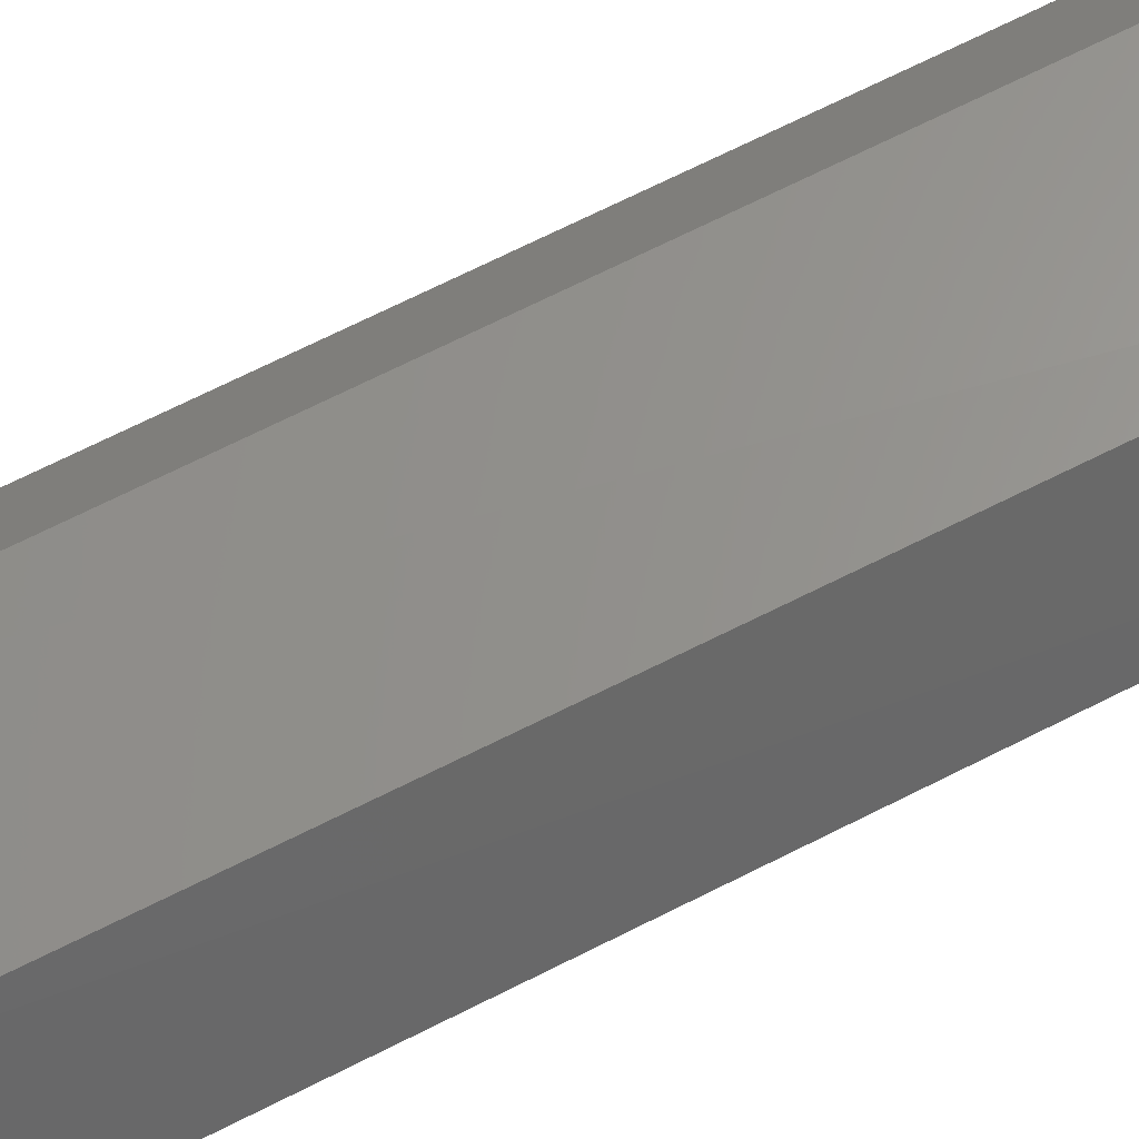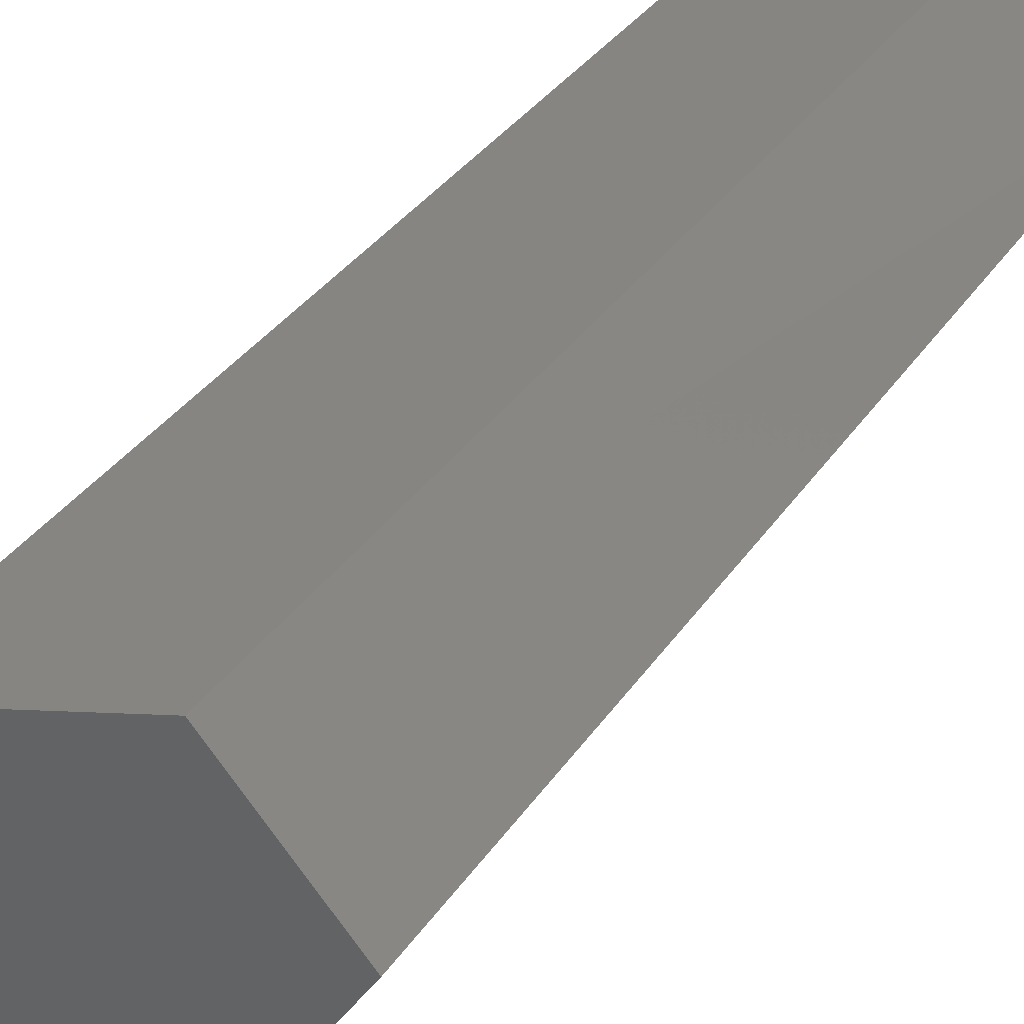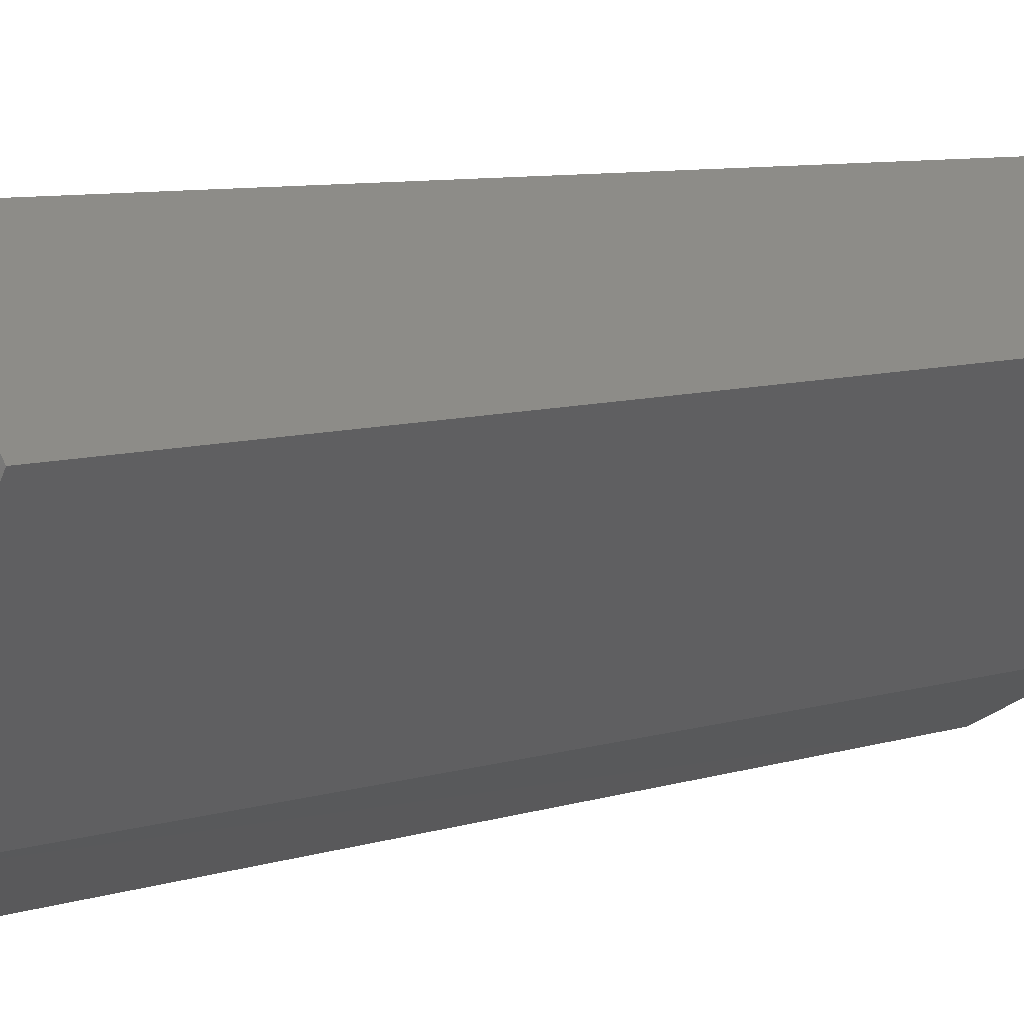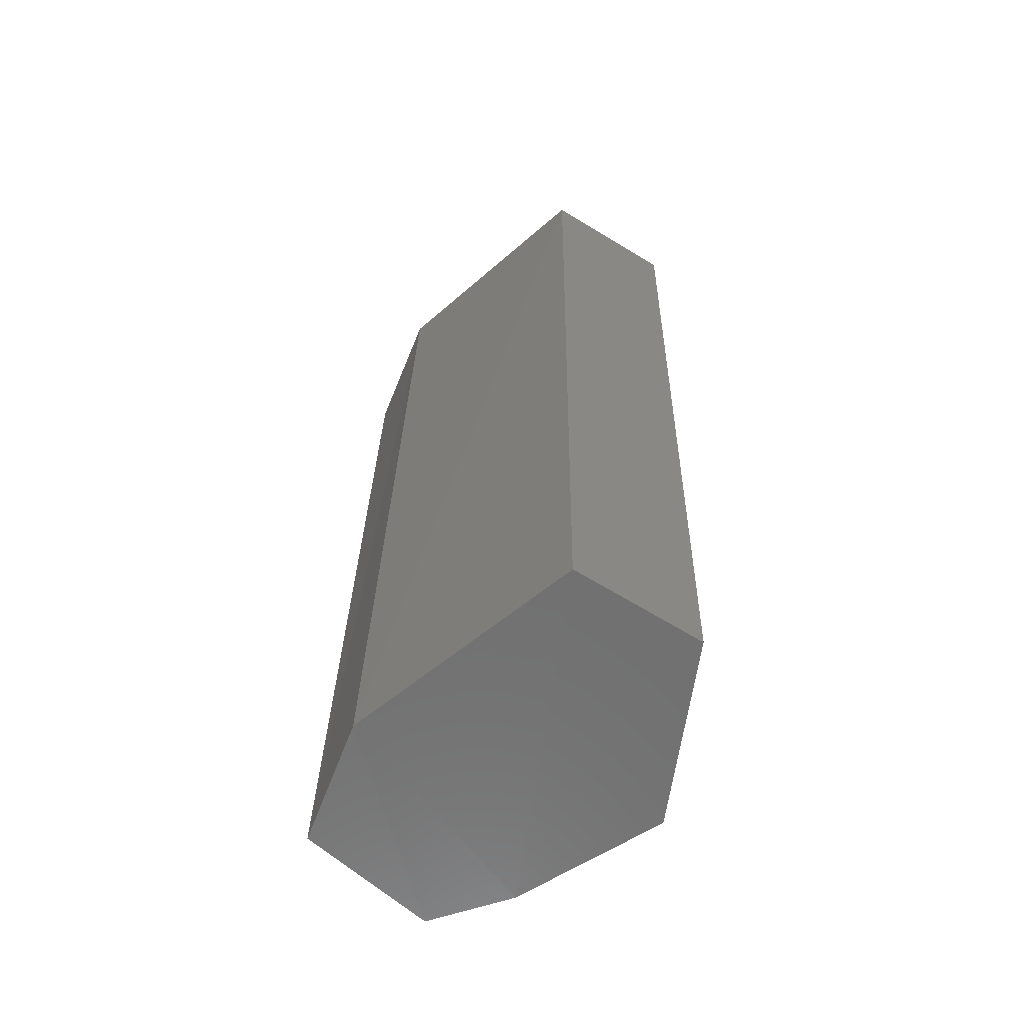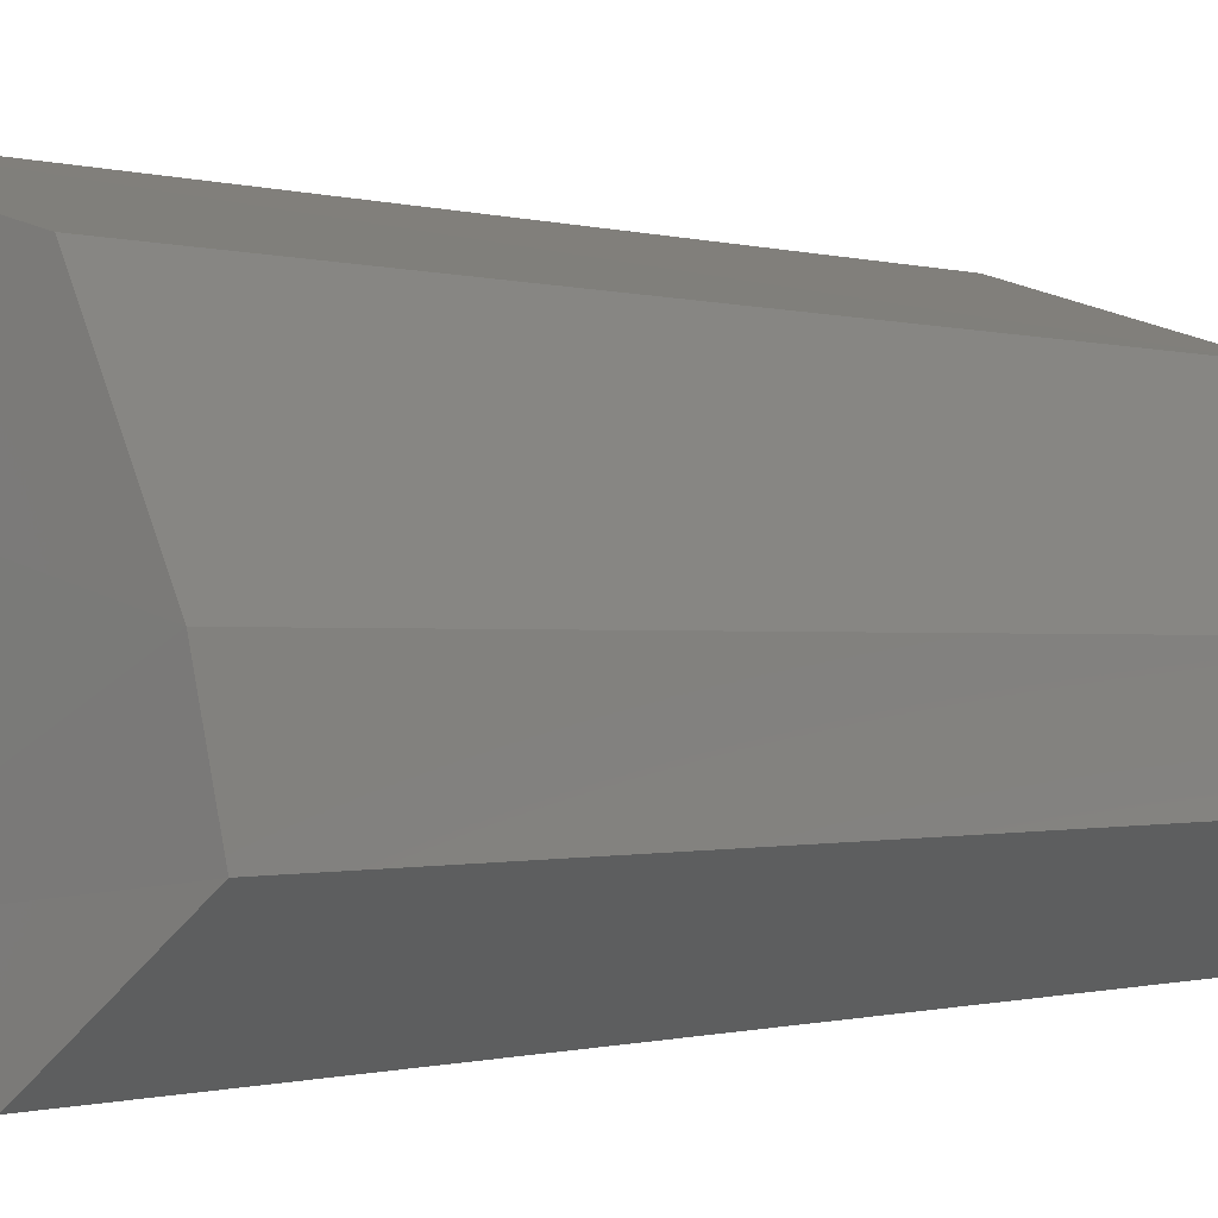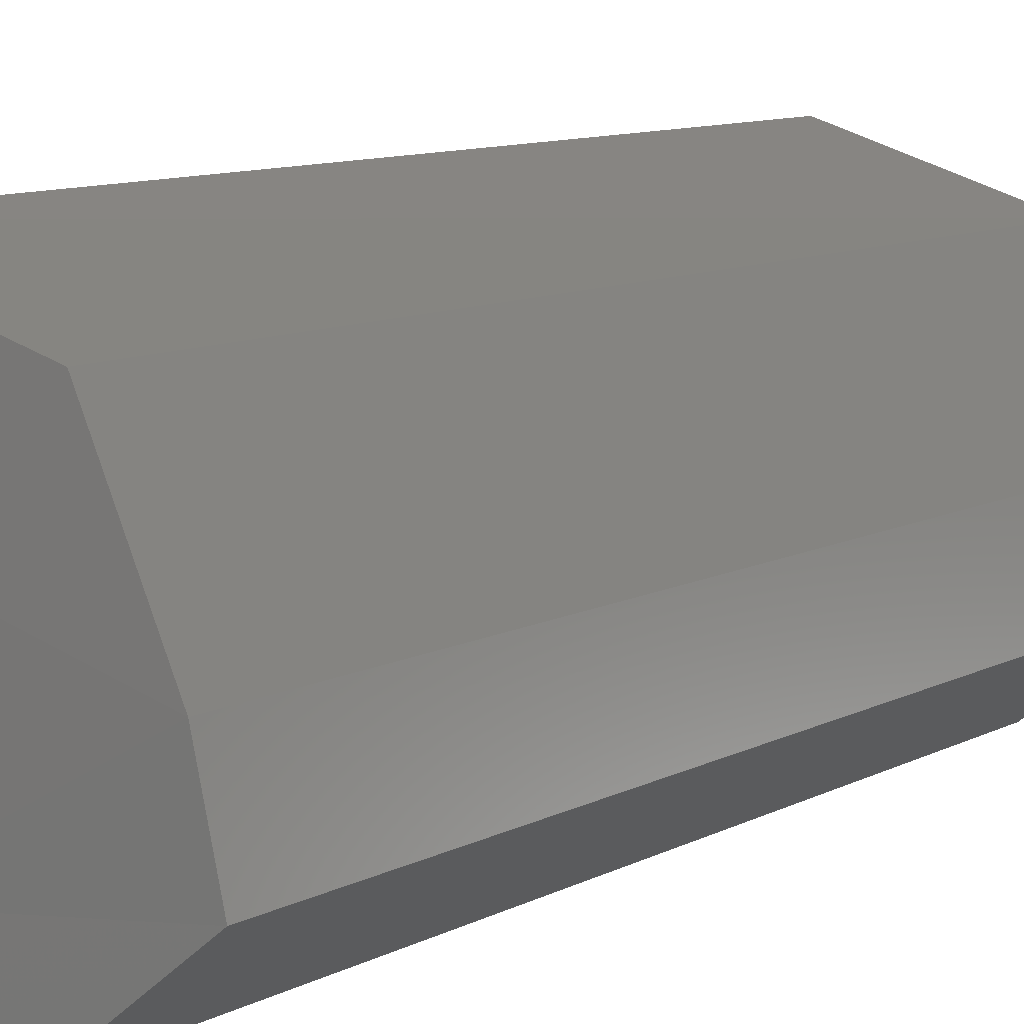
<metadata>
{"format":"stl","ext":"stl","renderer":"f3d","projection":"perspective","resolution":1024,"background":"white","views":[{"elev":78.5,"azim":-116.4,"up":"+Z"},{"elev":34.2,"azim":-152.2,"up":"+Z"},{"elev":9.3,"azim":-132.6,"up":"+Z"},{"elev":-61.6,"azim":-81.2,"up":"+Y"},{"elev":-1.8,"azim":36.9,"up":"+Z"},{"elev":8.2,"azim":35.3,"up":"+Z"}]}
</metadata>
<code>
# stl→obj: 14 verts, 24 faces
v 32.08 -2.997 30.93
v 32.14 -2.997 30.91
v 32.05 -2.997 30.9
v 32.17 -2.997 30.87
v 32.09 -2.996 30.83
v 32.17 -2.996 30.84
v 32.13 -2.996 30.81
v 32.08 -2.688 30.94
v 32.05 -2.688 30.9
v 32.15 -2.688 30.92
v 32.1 -2.688 30.83
v 32.17 -2.688 30.87
v 32.14 -2.687 30.81
v 32.17 -2.688 30.84
f 1 2 3
f 2 3 4
f 3 4 5
f 4 5 6
f 5 6 7
f 8 9 10
f 9 10 11
f 10 11 12
f 11 12 13
f 12 13 14
f 3 9 5
f 9 5 11
f 5 11 7
f 11 7 13
f 2 10 4
f 10 4 12
f 4 12 14
f 13 7 14
f 7 14 6
f 8 10 1
f 10 1 2
f 1 8 3
f 8 3 9
f 14 4 6

</code>
